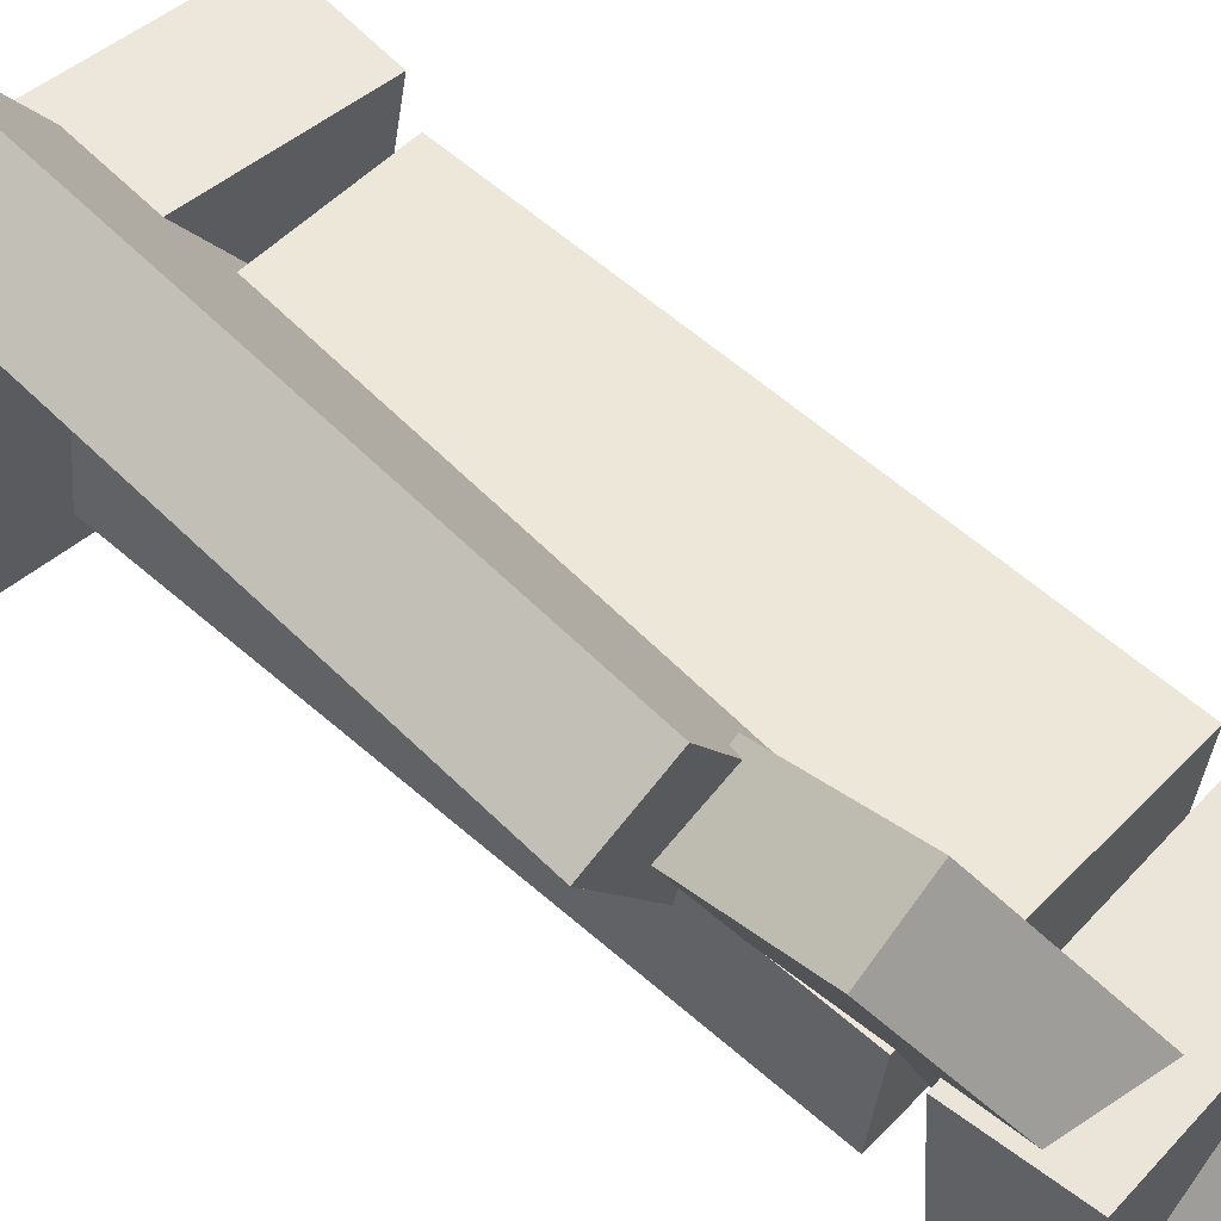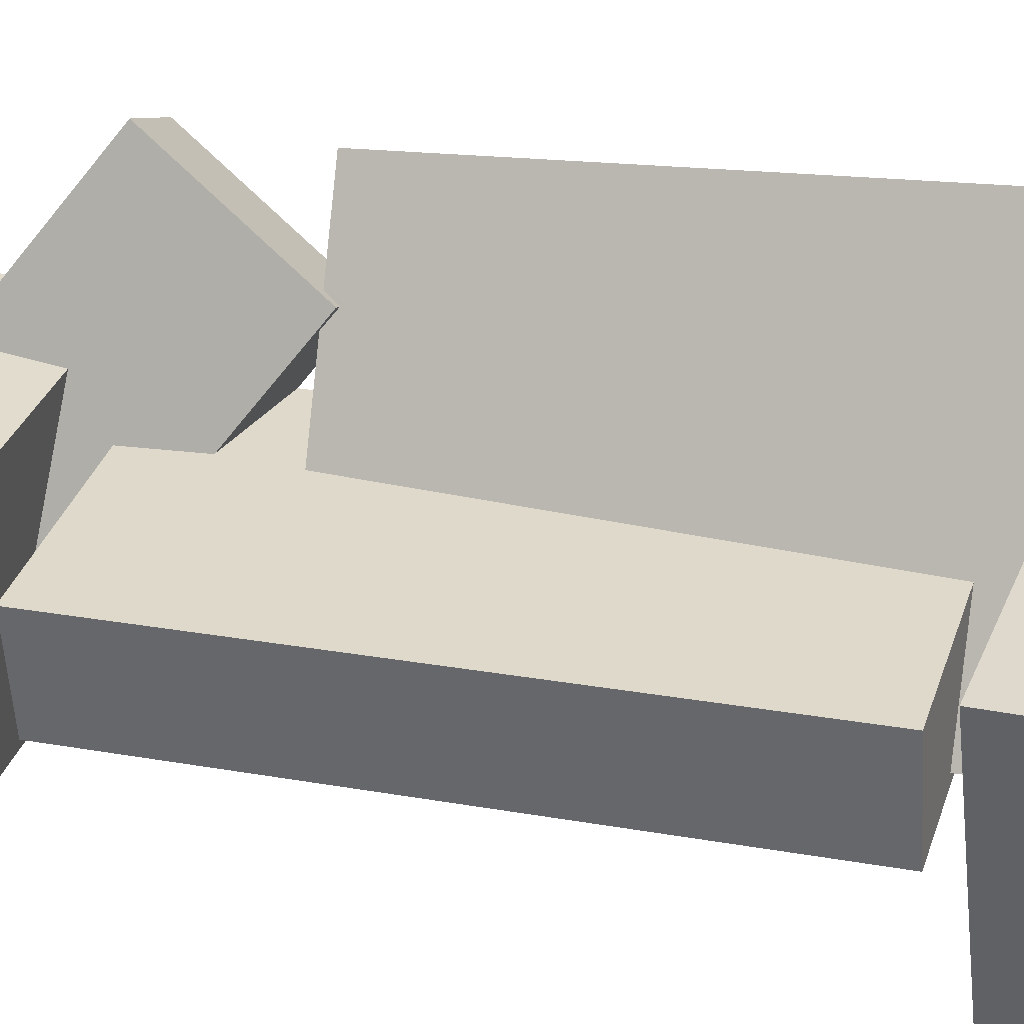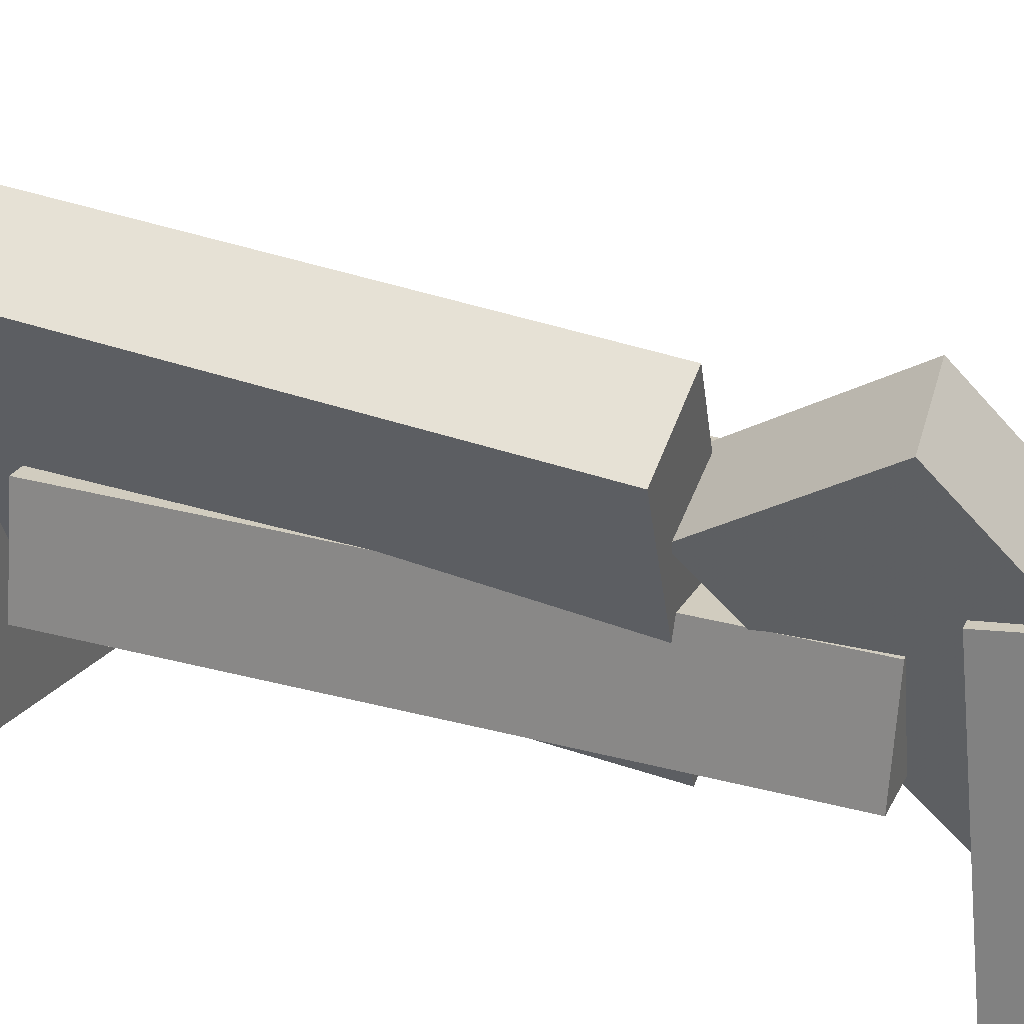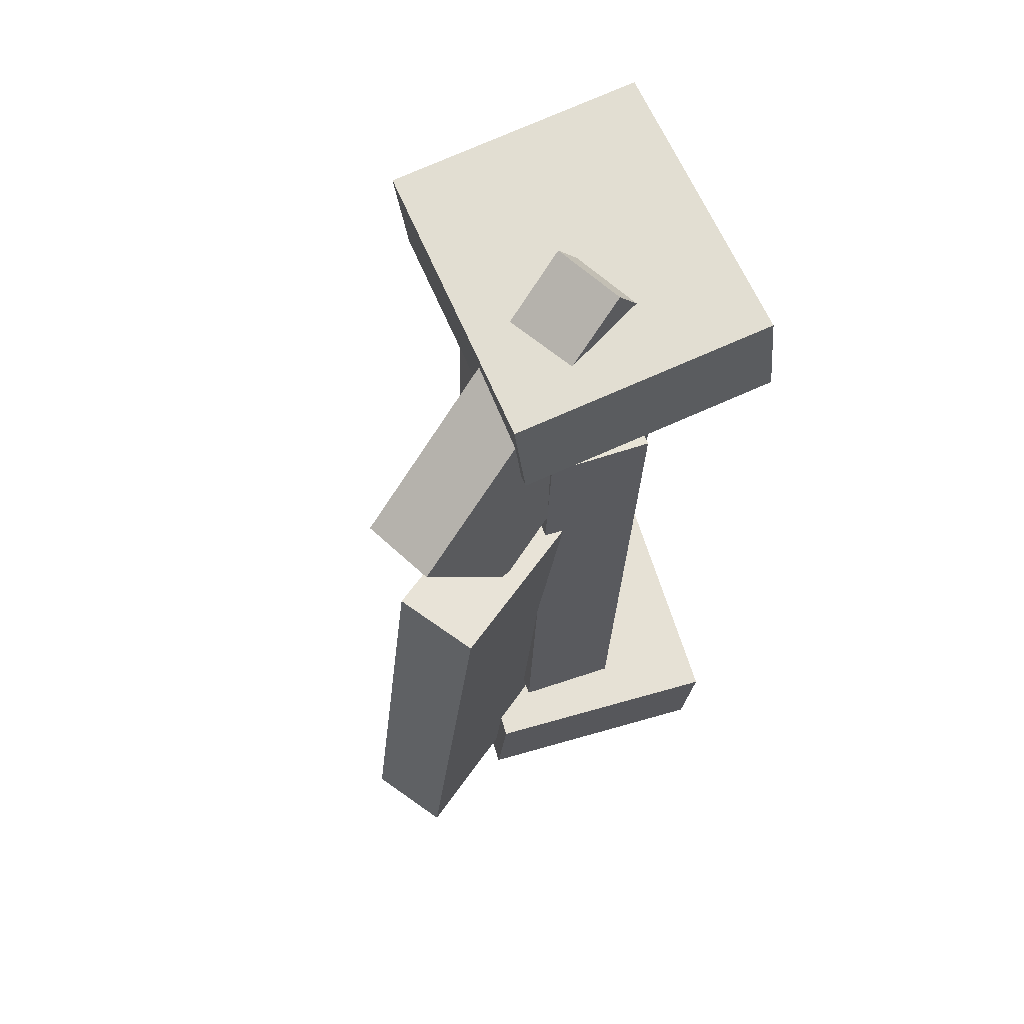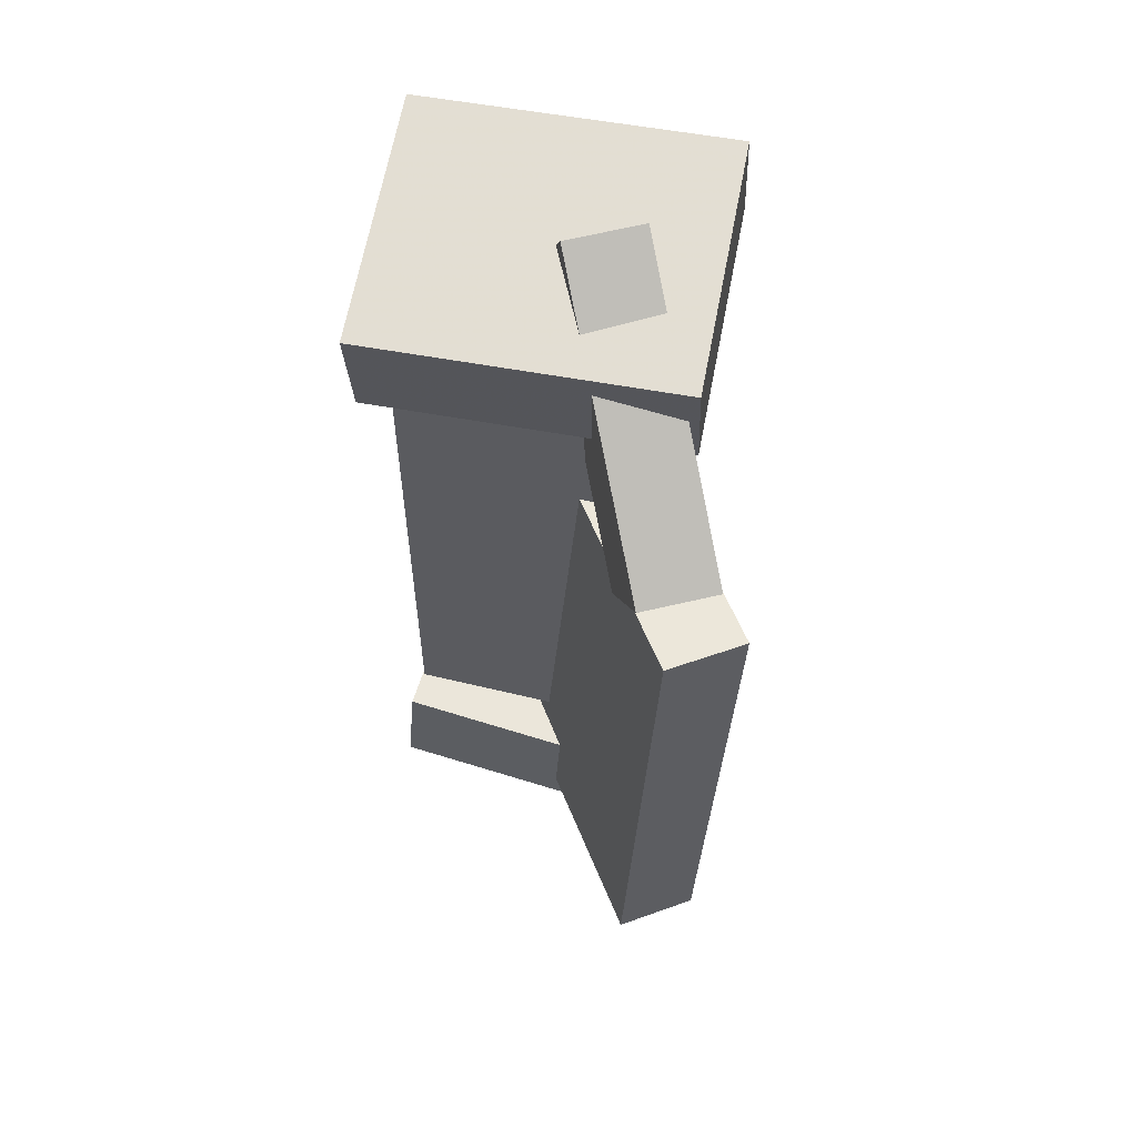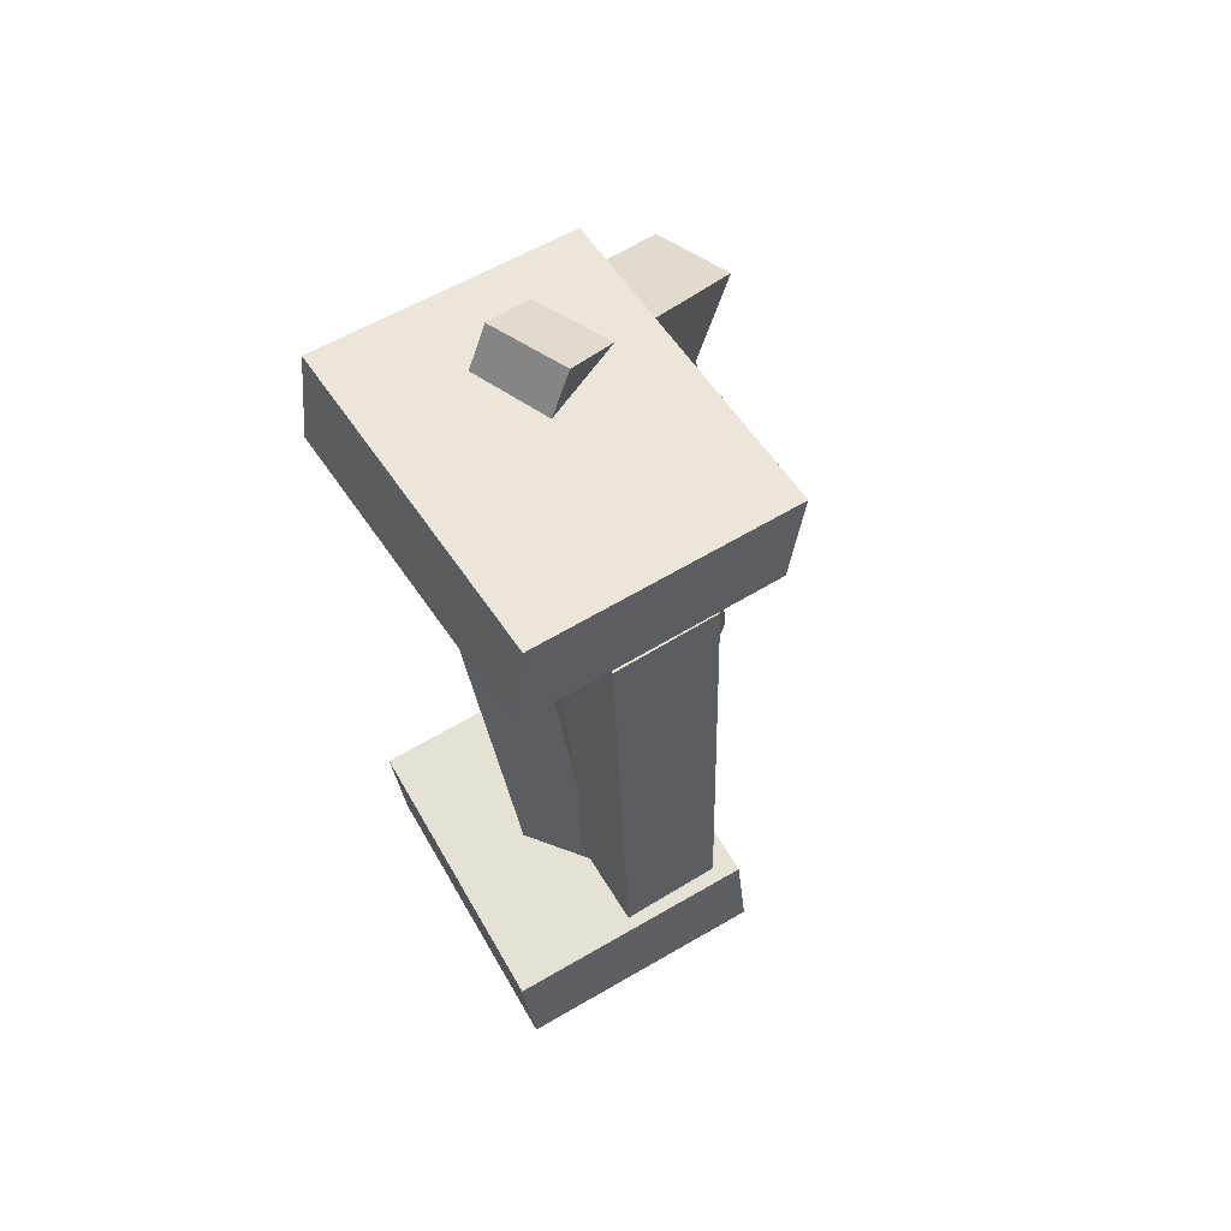
<metadata>
{"format":"obj","ext":"obj","renderer":"f3d","projection":"perspective","resolution":1024,"background":"white","views":[{"elev":56.8,"azim":-47.9,"up":"+Y"},{"elev":29.4,"azim":107.8,"up":"+Y"},{"elev":27.6,"azim":-70.2,"up":"+Y"},{"elev":63.3,"azim":-114.7,"up":"+Z"},{"elev":60.8,"azim":-171.1,"up":"+Z"},{"elev":61.0,"azim":53.5,"up":"+Z"}]}
</metadata>
<code>
v -0.1345 -0.1544 0.3285
v -0.1324 -0.1441 0.4277
v -0.1259 0.08658 0.3033
v -0.1237 0.09686 0.4025
v 0.1558 -0.1654 0.3234
v 0.1579 -0.1551 0.4225
v 0.1644 0.07563 0.2982
v 0.1666 0.08591 0.3974
f 1.0 7.0 5.0
f 1.0 3.0 7.0
f 1.0 4.0 3.0
f 1.0 2.0 4.0
f 3.0 8.0 7.0
f 3.0 4.0 8.0
f 5.0 7.0 8.0
f 5.0 8.0 6.0
f 1.0 5.0 6.0
f 1.0 6.0 2.0
f 2.0 6.0 8.0
f 2.0 8.0 4.0
v -0.0791 -0.09562 -0.3864
v -0.07532 -0.09856 -0.3579
v -0.06612 -0.0276 -0.381
v -0.06234 -0.03055 -0.3526
v -0.04332 -0.102 -0.3918
v -0.03953 -0.105 -0.3633
v -0.03033 -0.03401 -0.3865
v -0.02655 -0.03696 -0.358
f 9.0 15.0 13.0
f 9.0 11.0 15.0
f 9.0 12.0 11.0
f 9.0 10.0 12.0
f 11.0 16.0 15.0
f 11.0 12.0 16.0
f 13.0 15.0 16.0
f 13.0 16.0 14.0
f 9.0 13.0 14.0
f 9.0 14.0 10.0
f 10.0 14.0 16.0
f 10.0 16.0 12.0
v -0.0226 -0.1087 0.1295
v 0.04728 -0.06766 0.1357
v -0.1894 0.1722 0.149
v -0.1195 0.2133 0.1552
v -0.004 -0.06171 -0.388
v 0.06589 -0.02065 -0.3818
v -0.1708 0.2192 -0.3685
v -0.1009 0.2603 -0.3623
f 17.0 23.0 21.0
f 17.0 19.0 23.0
f 17.0 20.0 19.0
f 17.0 18.0 20.0
f 19.0 24.0 23.0
f 19.0 20.0 24.0
f 21.0 23.0 24.0
f 21.0 24.0 22.0
f 17.0 21.0 22.0
f 17.0 22.0 18.0
f 18.0 22.0 24.0
f 18.0 24.0 20.0
v -0.1525 -0.1213 -0.4262
v -0.1605 -0.1283 -0.3208
v -0.1231 0.117 -0.4083
v -0.1311 0.11 -0.3028
v 0.1339 -0.158 -0.407
v 0.1259 -0.165 -0.3015
v 0.1632 0.08026 -0.3891
v 0.1553 0.0733 -0.2836
f 25.0 31.0 29.0
f 25.0 27.0 31.0
f 25.0 28.0 27.0
f 25.0 26.0 28.0
f 27.0 32.0 31.0
f 27.0 28.0 32.0
f 29.0 31.0 32.0
f 29.0 32.0 30.0
f 25.0 29.0 30.0
f 25.0 30.0 26.0
f 26.0 30.0 32.0
f 26.0 32.0 28.0
v 0.03293 -0.09364 0.307
v -0.03416 -0.1201 0.3097
v -0.06442 0.136 0.1378
v -0.1315 0.1096 0.1405
v 0.003059 -0.003206 0.4469
v -0.06403 -0.02962 0.4497
v -0.09429 0.2264 0.2777
v -0.1614 0.2 0.2805
f 33.0 39.0 37.0
f 33.0 35.0 39.0
f 33.0 36.0 35.0
f 33.0 34.0 36.0
f 35.0 40.0 39.0
f 35.0 36.0 40.0
f 37.0 39.0 40.0
f 37.0 40.0 38.0
f 33.0 37.0 38.0
f 33.0 38.0 34.0
f 34.0 38.0 40.0
f 34.0 40.0 36.0
v -0.1095 0.07087 -0.2618
v -0.118 -0.02398 -0.2653
v -0.107 0.05099 0.2692
v -0.1155 -0.04385 0.2657
v 0.1454 0.04808 -0.2639
v 0.1369 -0.04676 -0.2674
v 0.1479 0.02821 0.2671
v 0.1394 -0.06663 0.2636
f 41.0 47.0 45.0
f 41.0 43.0 47.0
f 41.0 44.0 43.0
f 41.0 42.0 44.0
f 43.0 48.0 47.0
f 43.0 44.0 48.0
f 45.0 47.0 48.0
f 45.0 48.0 46.0
f 41.0 45.0 46.0
f 41.0 46.0 42.0
f 42.0 46.0 48.0
f 42.0 48.0 44.0

</code>
